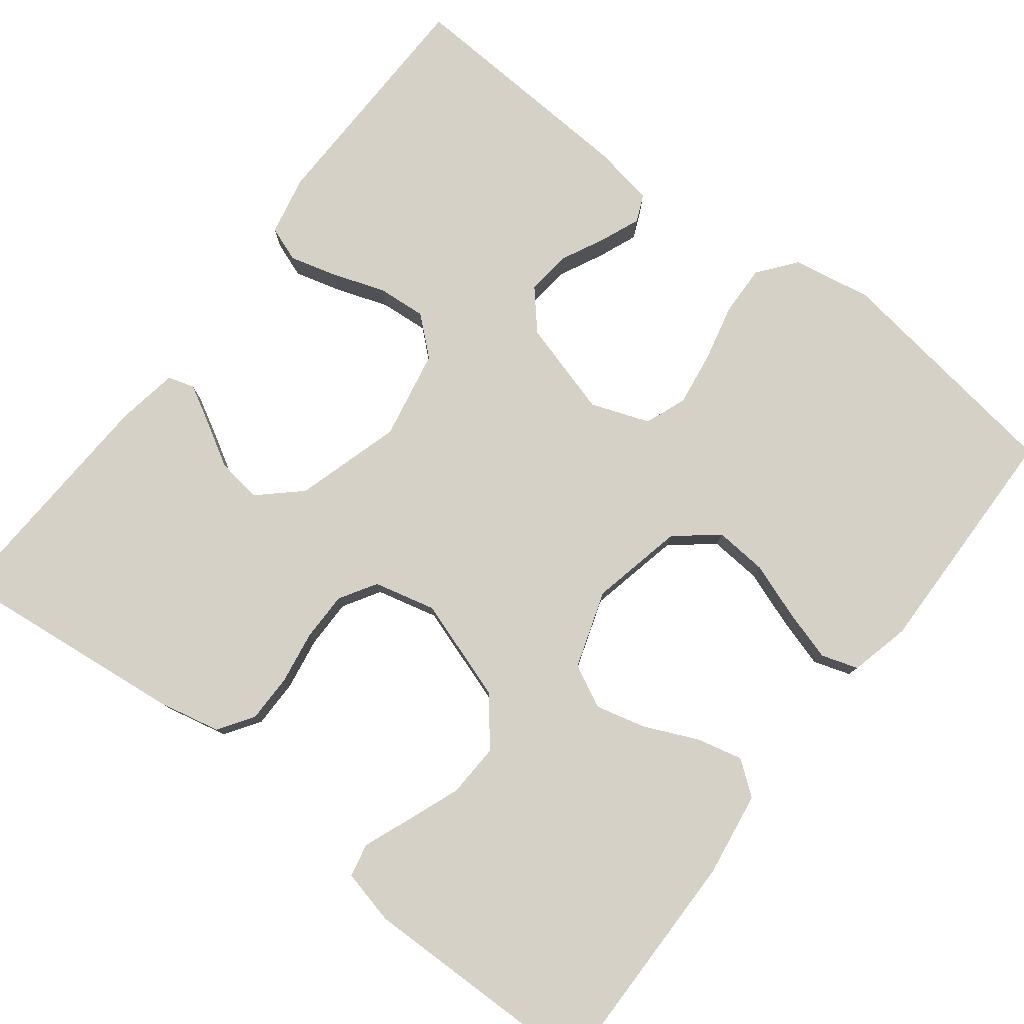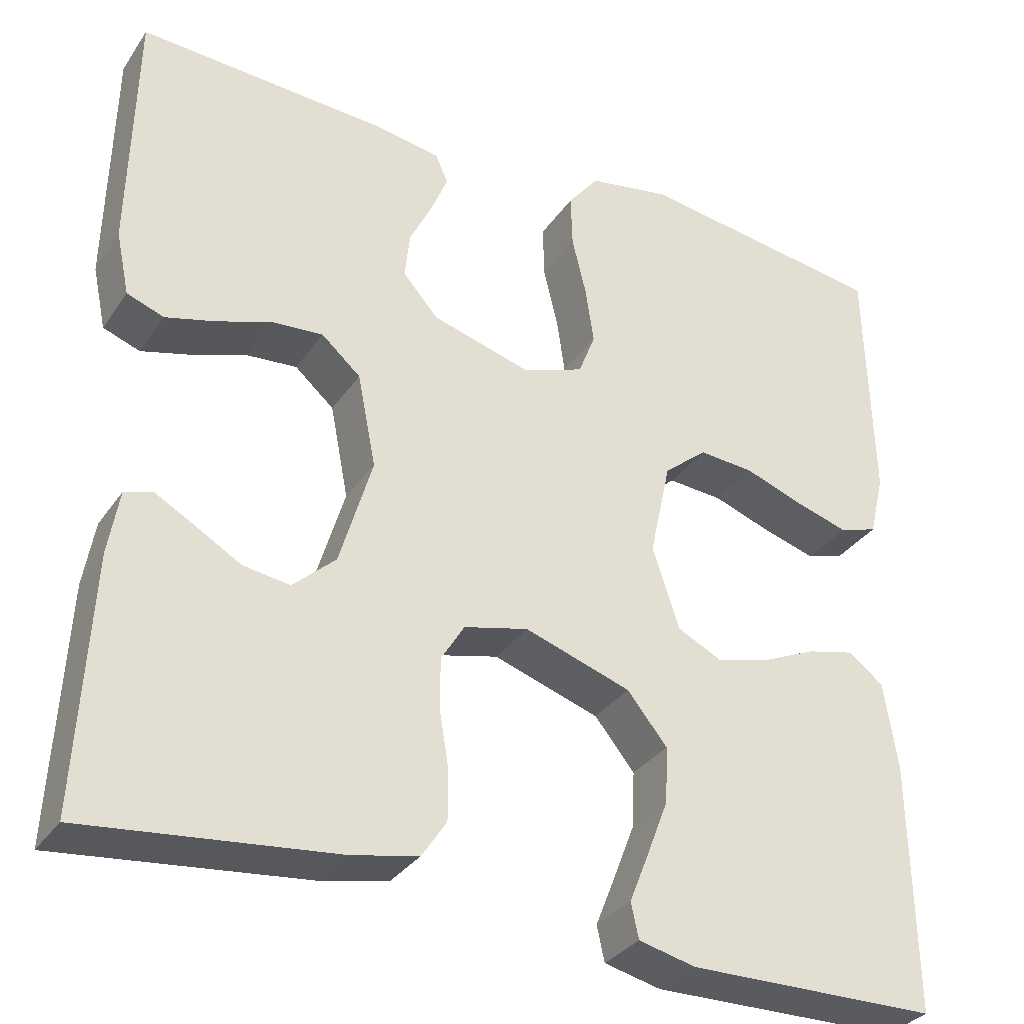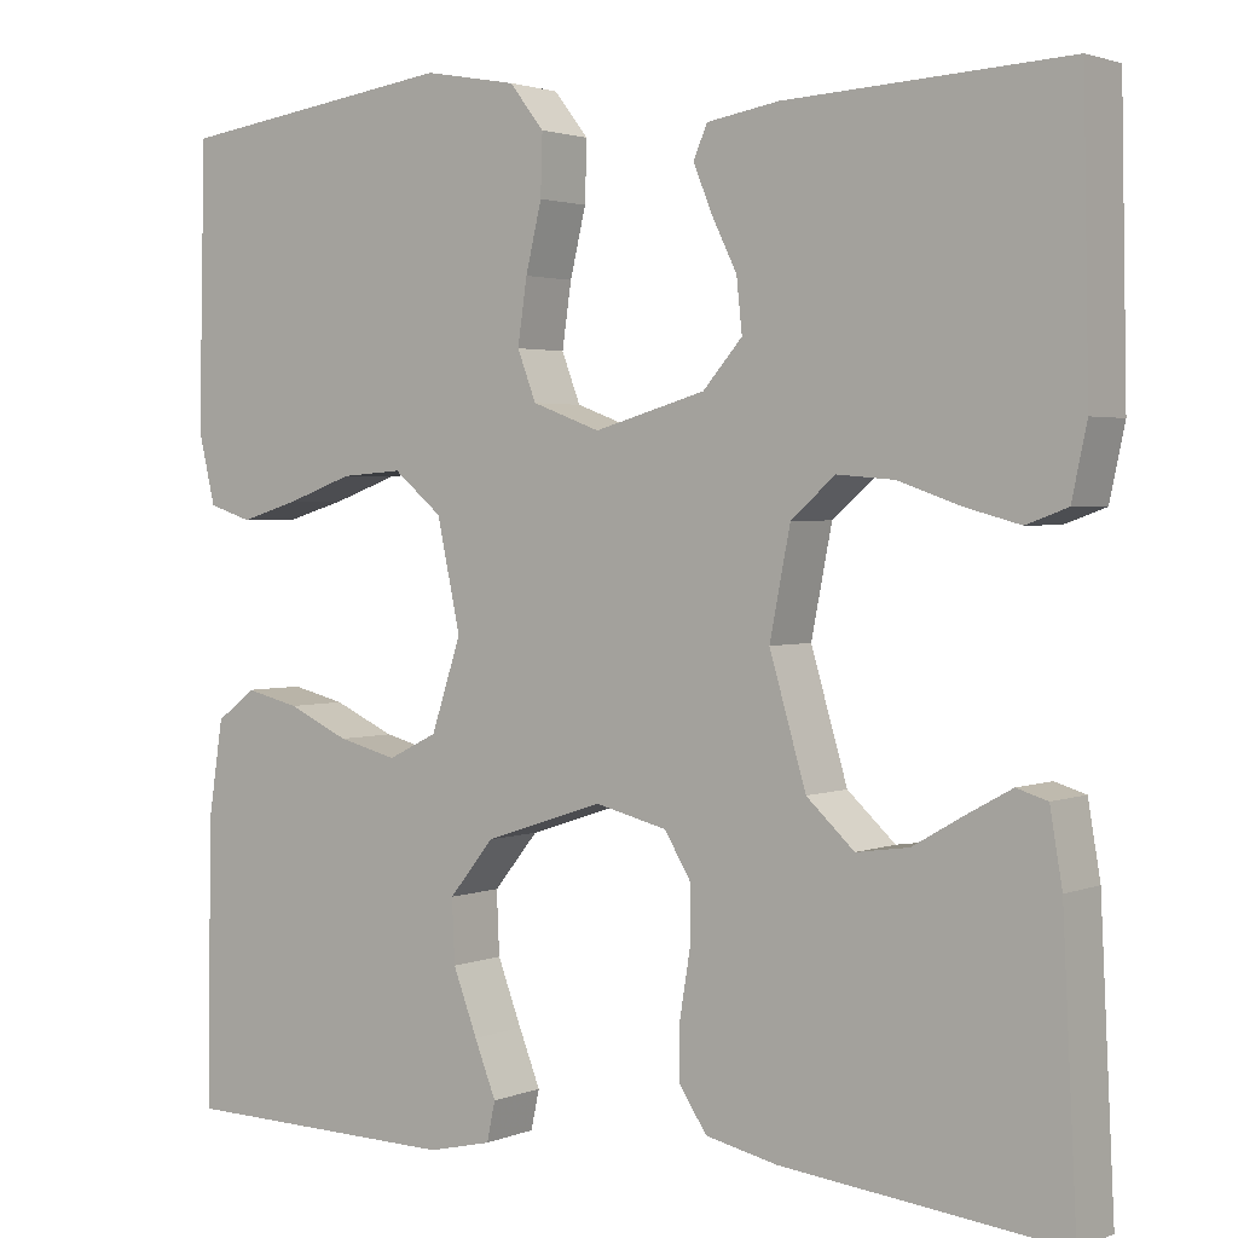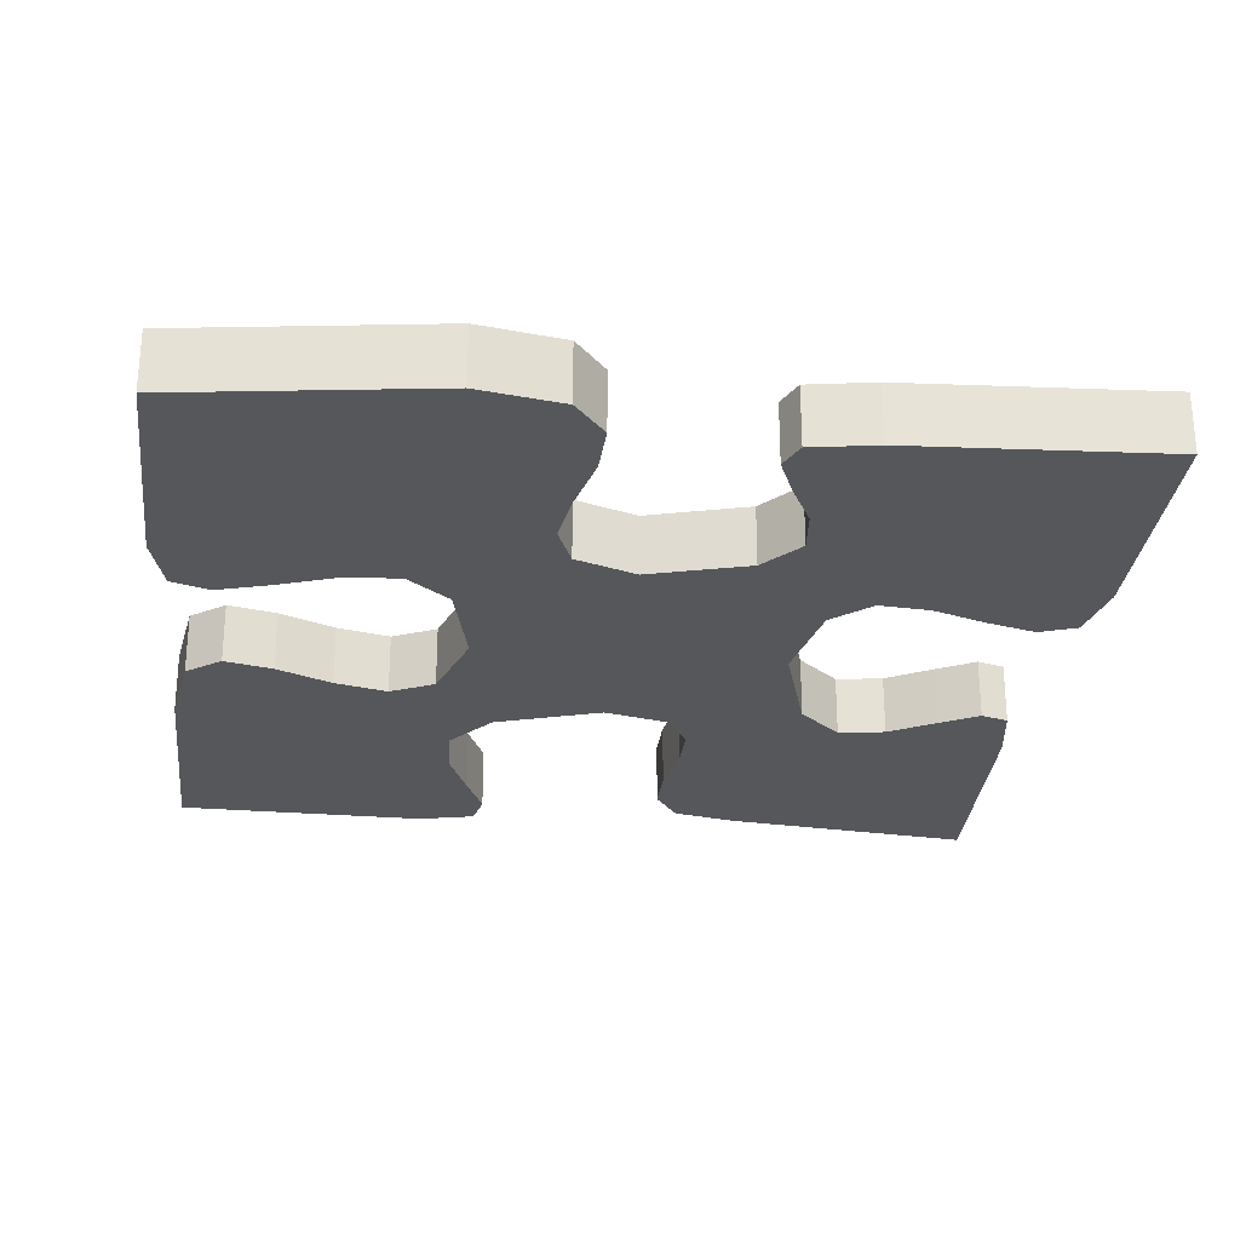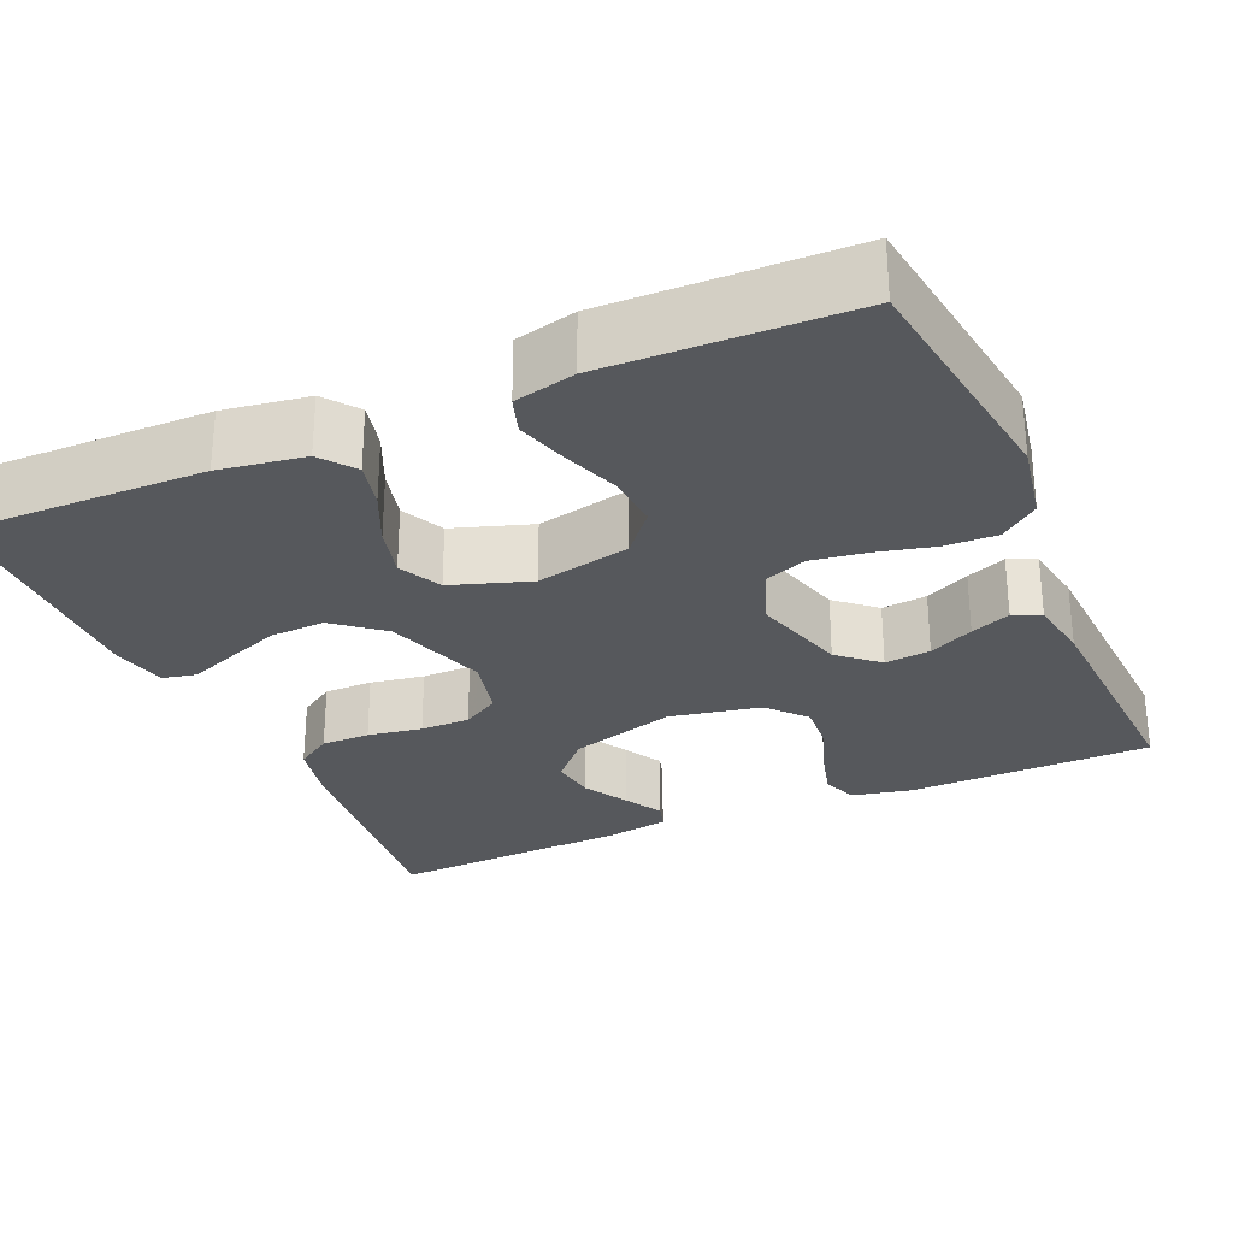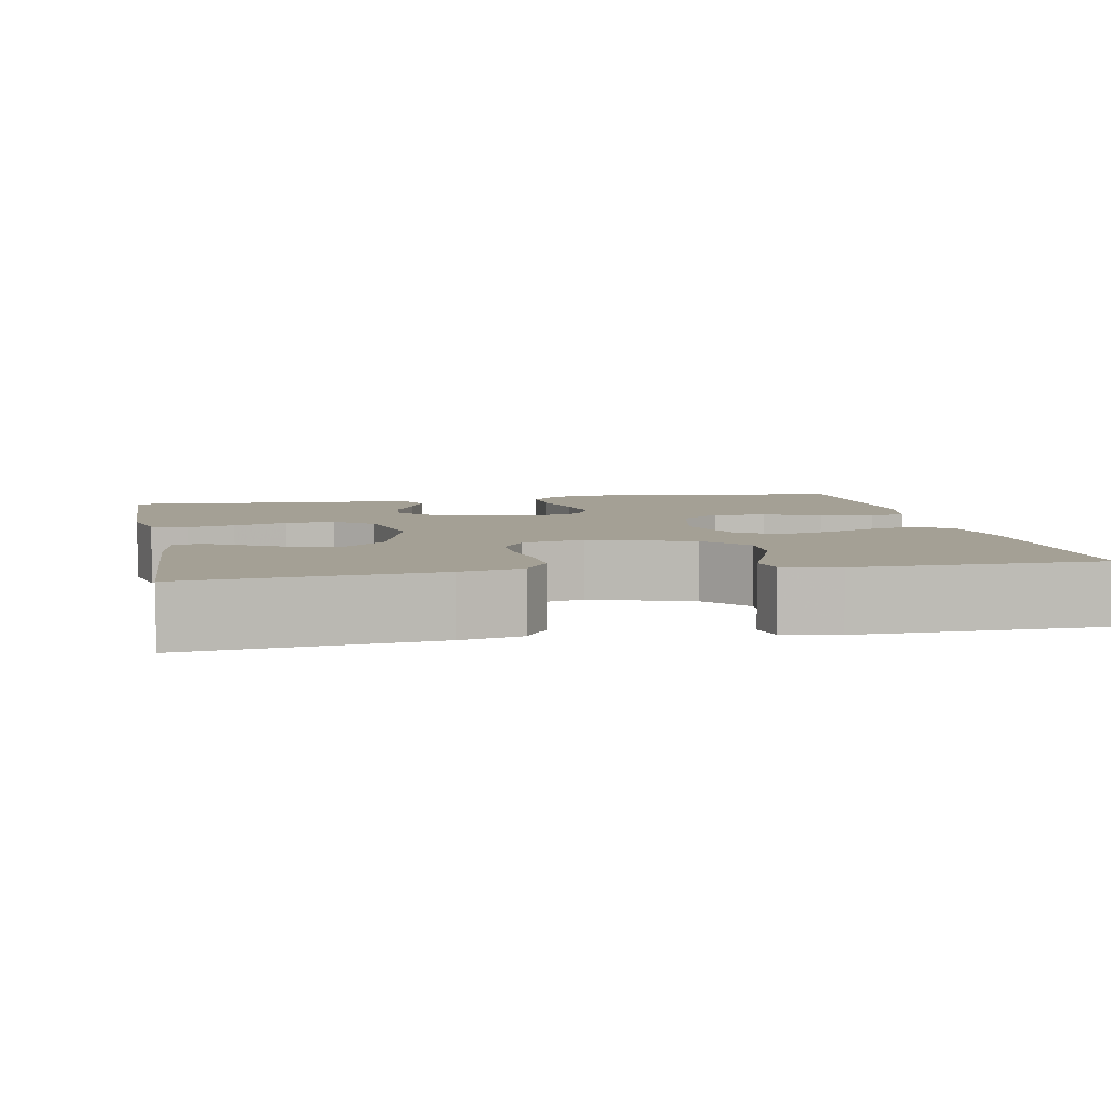
<metadata>
{"format":"obj","ext":"obj","renderer":"f3d","projection":"perspective","resolution":1024,"background":"white","views":[{"elev":79.1,"azim":-142.3,"up":"+Y"},{"elev":-32.7,"azim":151.1,"up":"+Z"},{"elev":2.3,"azim":35.9,"up":"+Z"},{"elev":-26.6,"azim":-6.4,"up":"+Y"},{"elev":-28.3,"azim":-66.4,"up":"+Y"},{"elev":5.7,"azim":168.7,"up":"+Y"}]}
</metadata>
<code>
v 0.5 0.07 -0.5
v 0.2 0.07 -0.467
v 0.123 0.07 -0.45
v 0.094 0.07 -0.406
v 0.094 0.07 -0.346
v 0.105 0.07 -0.279
v 0.105 0.07 -0.218
v 0.077 0.07 -0.172
v 0 0.07 -0.153
v -0.127 0.07 -0.195
v -0.175 0.07 -0.254
v -0.172 0.07 -0.321
v -0.146 0.07 -0.389
v -0.123 0.07 -0.447
v -0.132 0.07 -0.489
v -0.2 0.07 -0.505
v -0.5 0.07 -0.5
v -0.496 0.07 -0.2
v -0.48 0.07 -0.095
v -0.438 0.07 -0.063
v -0.38 0.07 -0.077
v -0.314 0.07 -0.107
v -0.251 0.07 -0.123
v -0.198 0.07 -0.097
v -0.166 0.07 0
v -0.191 0.07 0.116
v -0.243 0.07 0.159
v -0.309 0.07 0.154
v -0.379 0.07 0.129
v -0.443 0.07 0.11
v -0.489 0.07 0.125
v -0.507 0.07 0.2
v -0.5 0.07 0.5
v -0.2 0.07 0.542
v -0.101 0.07 0.524
v -0.064 0.07 0.477
v -0.066 0.07 0.413
v -0.083 0.07 0.342
v -0.093 0.07 0.274
v -0.073 0.07 0.222
v 0 0.07 0.195
v 0.119 0.07 0.229
v 0.161 0.07 0.277
v 0.155 0.07 0.333
v 0.128 0.07 0.388
v 0.108 0.07 0.437
v 0.123 0.07 0.471
v 0.2 0.07 0.484
v 0.5 0.07 0.5
v 0.506 0.07 0.2
v 0.49 0.07 0.125
v 0.446 0.07 0.109
v 0.387 0.07 0.125
v 0.321 0.07 0.148
v 0.26 0.07 0.153
v 0.213 0.07 0.112
v 0.191 0.07 0
v 0.23 0.07 -0.132
v 0.281 0.07 -0.179
v 0.337 0.07 -0.171
v 0.392 0.07 -0.139
v 0.439 0.07 -0.113
v 0.472 0.07 -0.123
v 0.485 0.07 -0.2
v 0.5 0 -0.5
v 0.2 0 -0.467
v 0.123 0 -0.45
v 0.094 0 -0.406
v 0.094 0 -0.346
v 0.105 0 -0.279
v 0.105 0 -0.218
v 0.077 0 -0.172
v 0 0 -0.153
v -0.127 0 -0.195
v -0.175 0 -0.254
v -0.172 0 -0.321
v -0.146 0 -0.389
v -0.123 0 -0.447
v -0.132 0 -0.489
v -0.2 0 -0.505
v -0.5 0 -0.5
v -0.496 0 -0.2
v -0.48 0 -0.095
v -0.438 0 -0.063
v -0.38 0 -0.077
v -0.314 0 -0.107
v -0.251 0 -0.123
v -0.198 0 -0.097
v -0.166 0 0
v -0.191 0 0.116
v -0.243 0 0.159
v -0.309 0 0.154
v -0.379 0 0.129
v -0.443 0 0.11
v -0.489 0 0.125
v -0.507 0 0.2
v -0.5 0 0.5
v -0.2 0 0.542
v -0.101 0 0.524
v -0.064 0 0.477
v -0.066 0 0.413
v -0.083 0 0.342
v -0.093 0 0.274
v -0.073 0 0.222
v 0 0 0.195
v 0.119 0 0.229
v 0.161 0 0.277
v 0.155 0 0.333
v 0.128 0 0.388
v 0.108 0 0.437
v 0.123 0 0.471
v 0.2 0 0.484
v 0.5 0 0.5
v 0.506 0 0.2
v 0.49 0 0.125
v 0.446 0 0.109
v 0.387 0 0.125
v 0.321 0 0.148
v 0.26 0 0.153
v 0.213 0 0.112
v 0.191 0 0
v 0.23 0 -0.132
v 0.281 0 -0.179
v 0.337 0 -0.171
v 0.392 0 -0.139
v 0.439 0 -0.113
v 0.472 0 -0.123
v 0.485 0 -0.2
f 60 61 62 63
f 60 63 64 1
f 51 52 53 54
f 49 50 51 54
f 49 54 55
f 48 49 55 56
f 44 45 46 47
f 44 47 48 56
f 35 36 37 38
f 35 38 39
f 34 35 39
f 33 34 39 40
f 31 32 33 40
f 28 29 30 31
f 19 20 21 22
f 19 22 23
f 18 19 23
f 17 18 23
f 16 17 23 24
f 13 14 15 16
f 12 13 16
f 11 12 16 24
f 3 4 5 6
f 3 6 7
f 2 3 7
f 59 60 1 2
f 58 59 2 7
f 57 58 7 8
f 43 44 56 57
f 42 43 57 8
f 41 42 8 9
f 40 41 9 10
f 28 31 40
f 27 28 40
f 26 27 40
f 25 26 40
f 24 25 40
f 10 11 24 40
f 127 126 125 124
f 65 128 127 124
f 118 117 116 115
f 118 115 114 113
f 119 118 113
f 120 119 113 112
f 111 110 109 108
f 120 112 111 108
f 102 101 100 99
f 103 102 99
f 103 99 98
f 104 103 98 97
f 104 97 96 95
f 95 94 93 92
f 86 85 84 83
f 87 86 83
f 87 83 82
f 87 82 81
f 88 87 81 80
f 80 79 78 77
f 80 77 76
f 88 80 76 75
f 70 69 68 67
f 71 70 67
f 71 67 66
f 66 65 124 123
f 71 66 123 122
f 72 71 122 121
f 121 120 108 107
f 72 121 107 106
f 73 72 106 105
f 74 73 105 104
f 104 95 92
f 104 92 91
f 104 91 90
f 104 90 89
f 104 89 88
f 104 88 75 74
f 1 65 66 2
f 2 66 67 3
f 3 67 68 4
f 4 68 69 5
f 5 69 70 6
f 6 70 71 7
f 7 71 72 8
f 8 72 73 9
f 9 73 74 10
f 10 74 75 11
f 11 75 76 12
f 12 76 77 13
f 13 77 78 14
f 14 78 79 15
f 15 79 80 16
f 16 80 81 17
f 17 81 82 18
f 18 82 83 19
f 19 83 84 20
f 20 84 85 21
f 21 85 86 22
f 22 86 87 23
f 23 87 88 24
f 24 88 89 25
f 25 89 90 26
f 26 90 91 27
f 27 91 92 28
f 28 92 93 29
f 29 93 94 30
f 30 94 95 31
f 31 95 96 32
f 32 96 97 33
f 33 97 98 34
f 34 98 99 35
f 35 99 100 36
f 36 100 101 37
f 37 101 102 38
f 38 102 103 39
f 39 103 104 40
f 40 104 105 41
f 41 105 106 42
f 42 106 107 43
f 43 107 108 44
f 44 108 109 45
f 45 109 110 46
f 46 110 111 47
f 47 111 112 48
f 48 112 113 49
f 49 113 114 50
f 50 114 115 51
f 51 115 116 52
f 52 116 117 53
f 53 117 118 54
f 54 118 119 55
f 55 119 120 56
f 56 120 121 57
f 57 121 122 58
f 58 122 123 59
f 59 123 124 60
f 60 124 125 61
f 61 125 126 62
f 62 126 127 63
f 63 127 128 64
f 64 128 65 1

</code>
